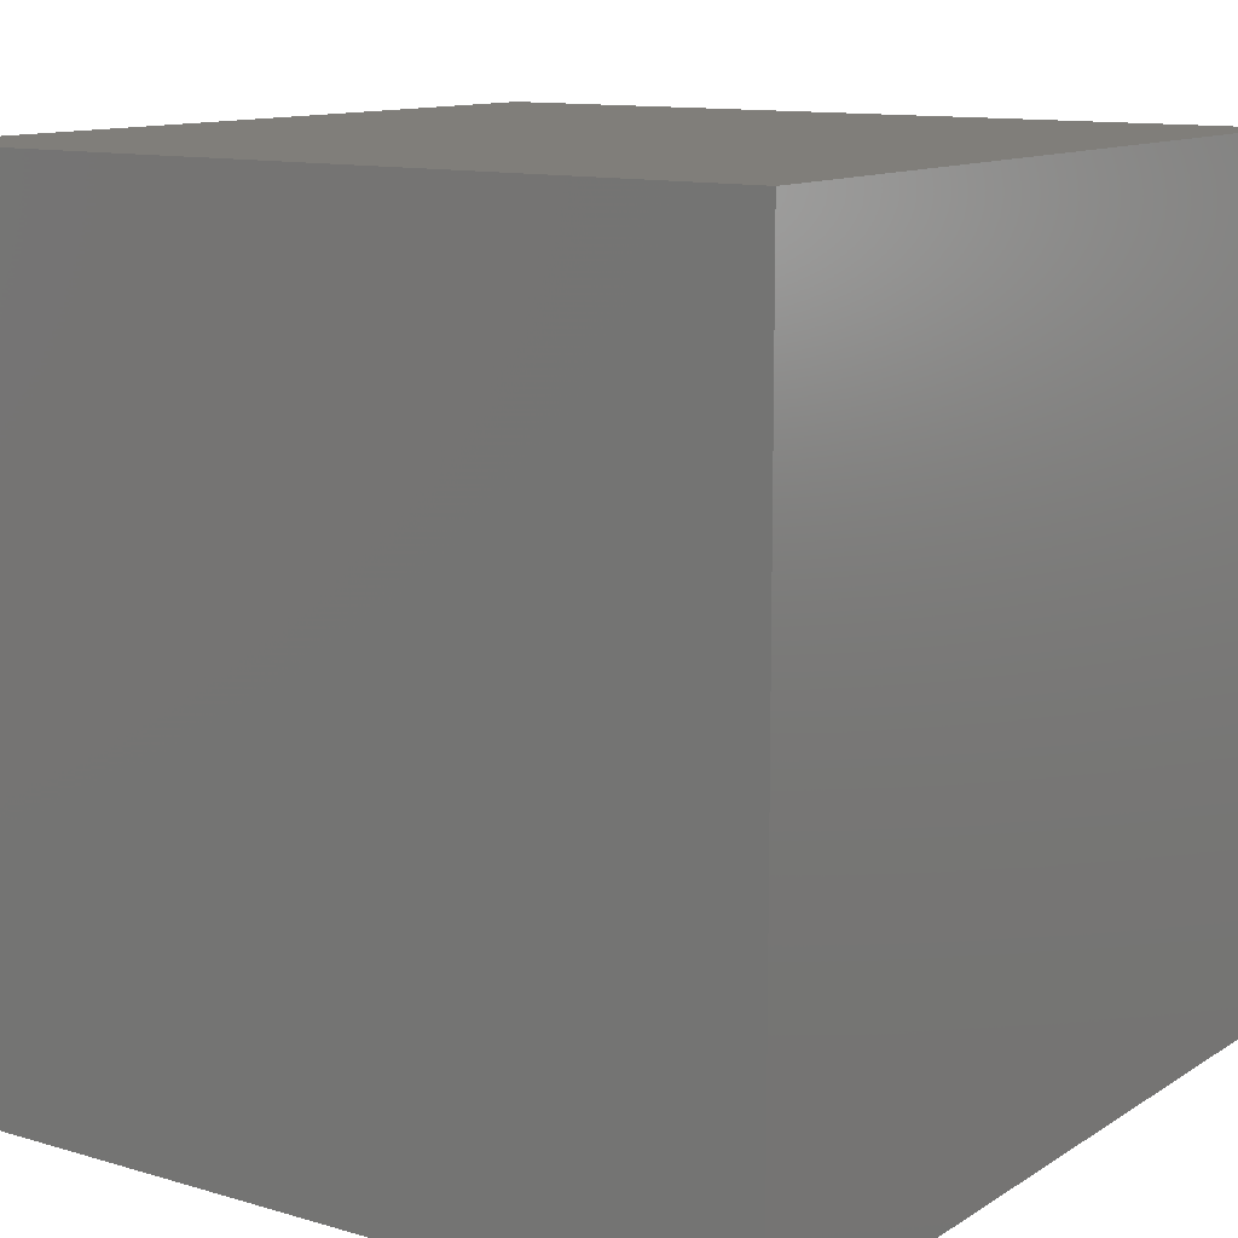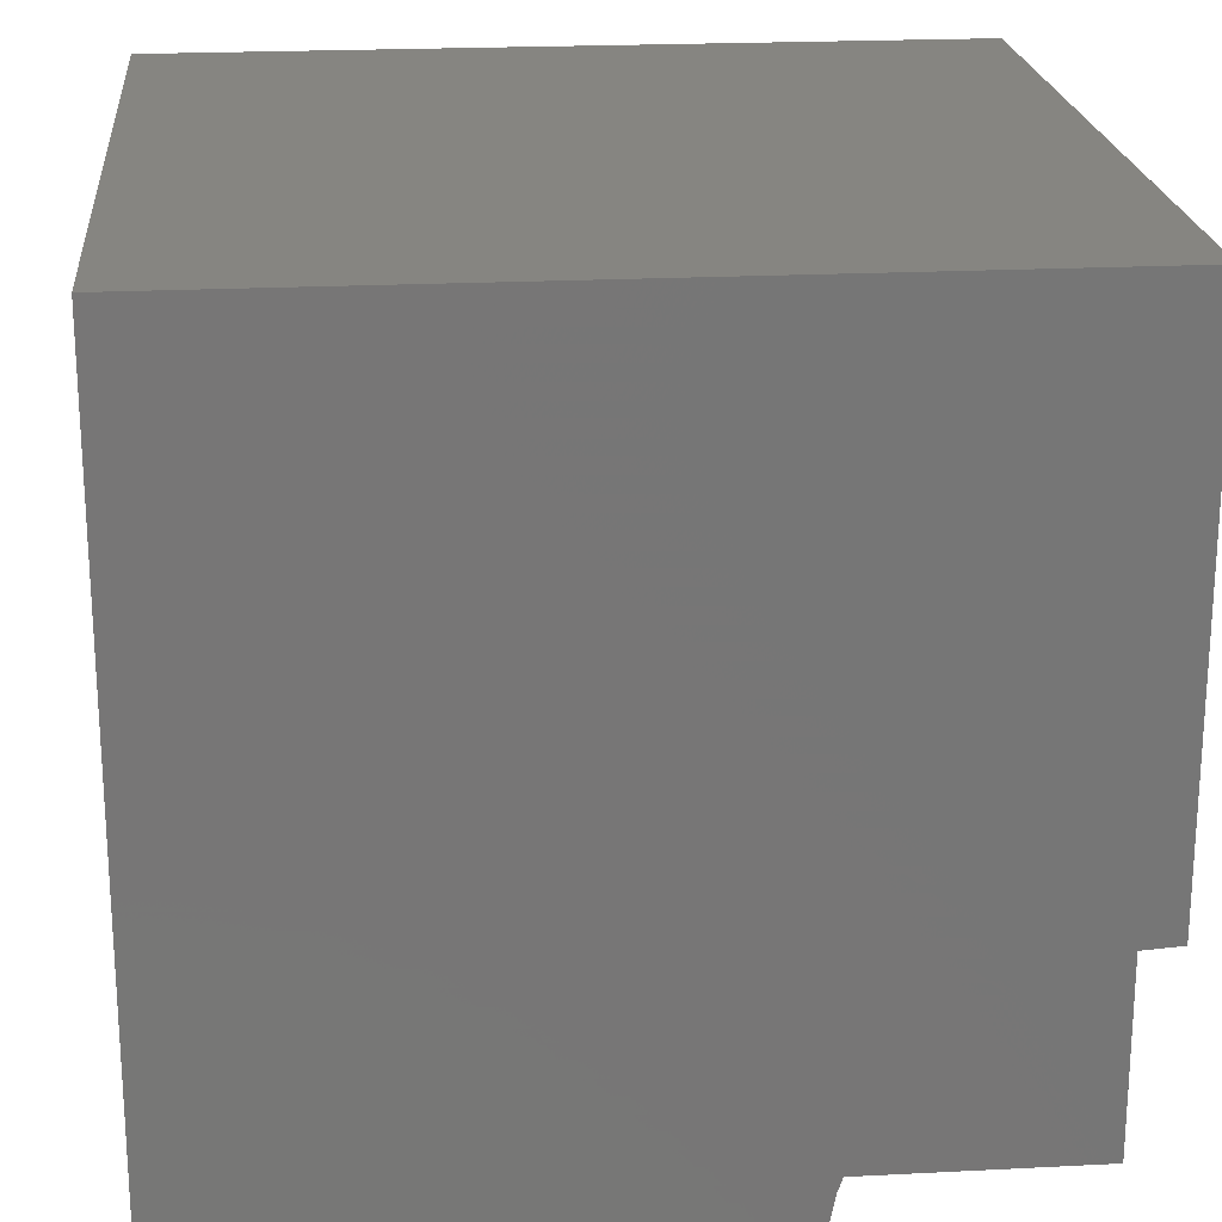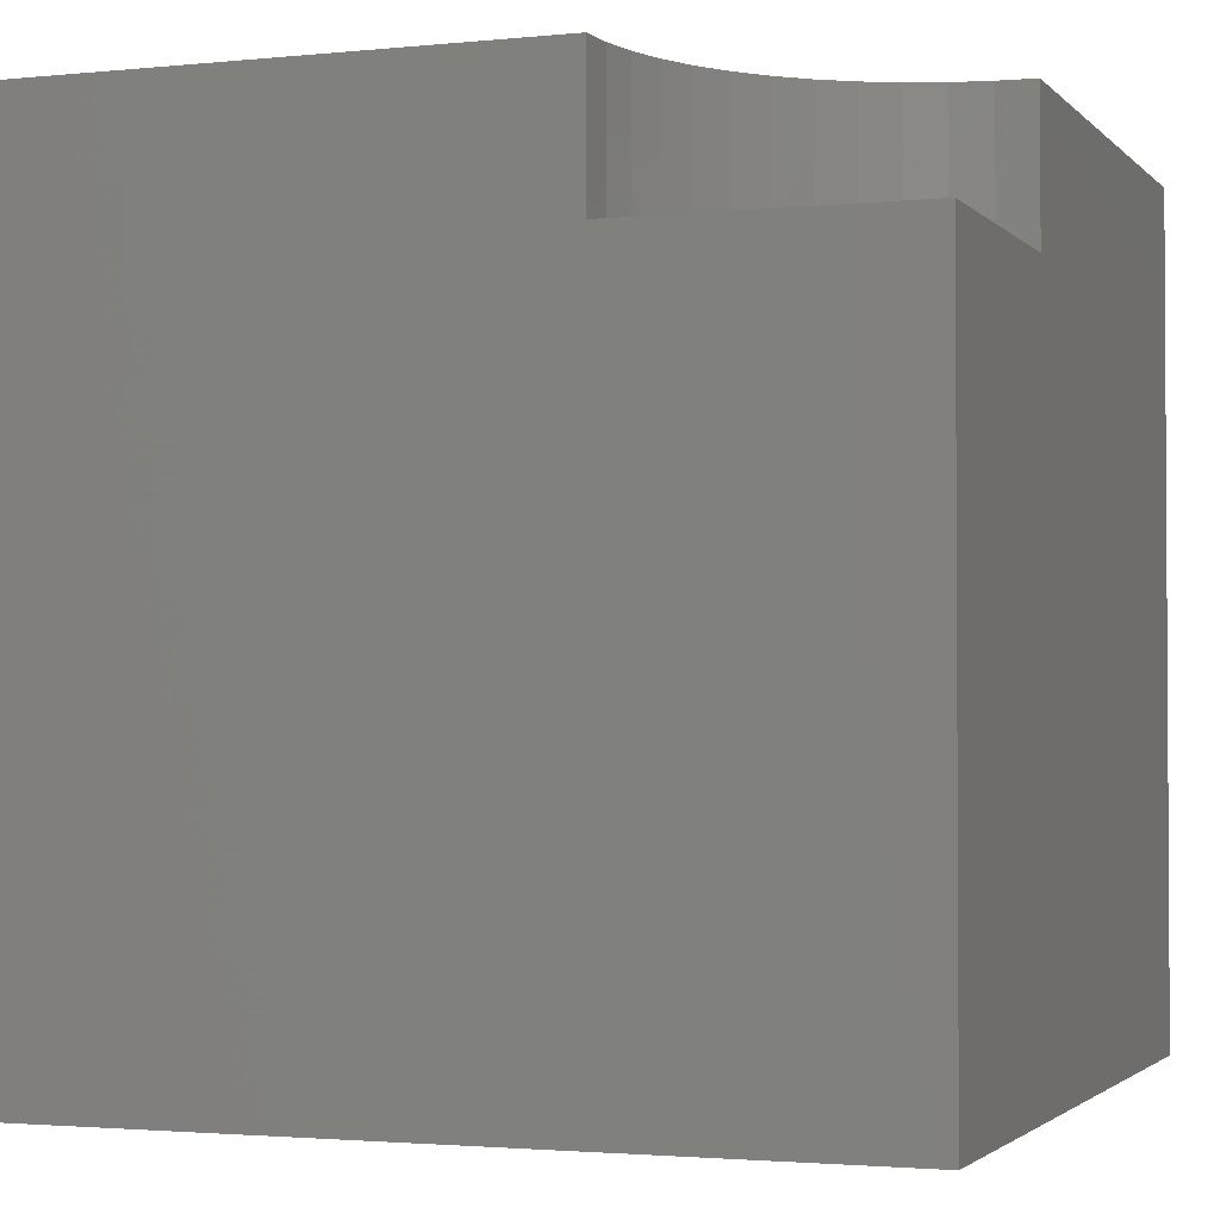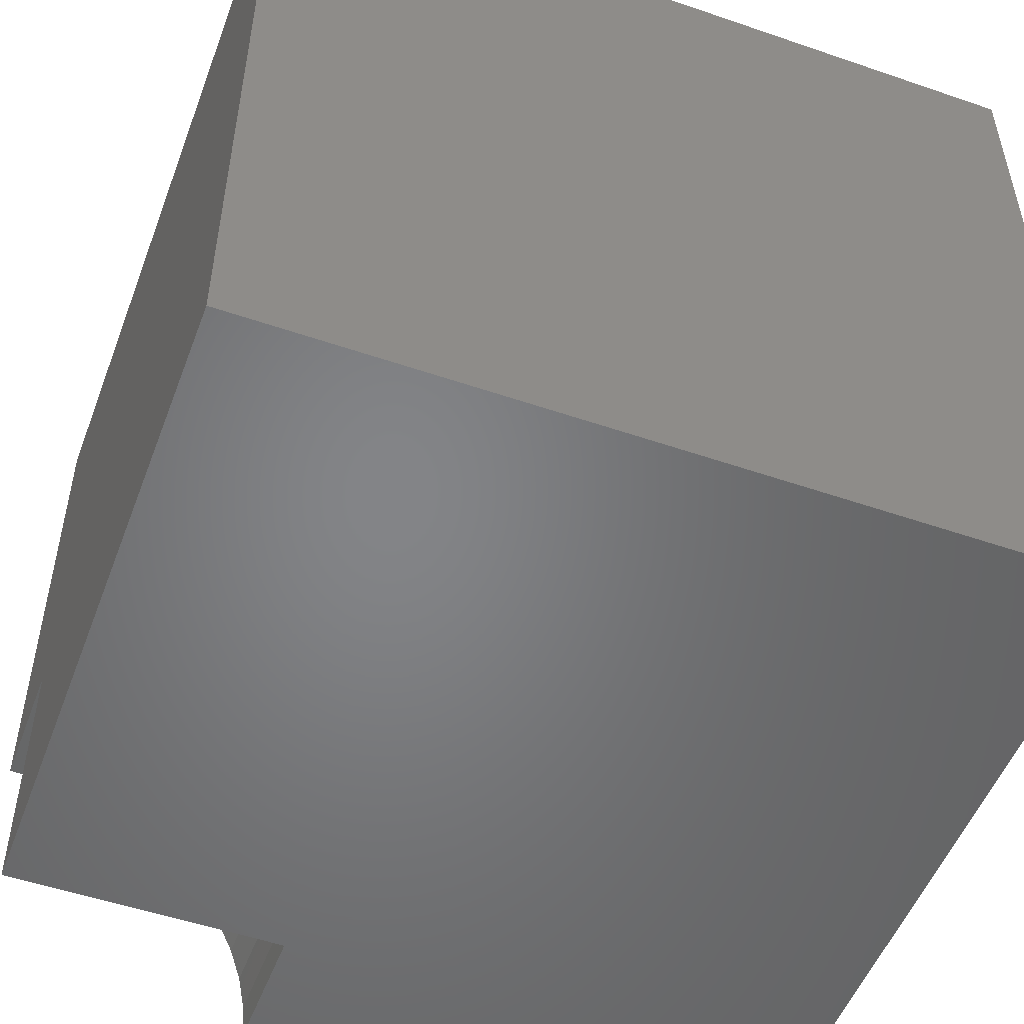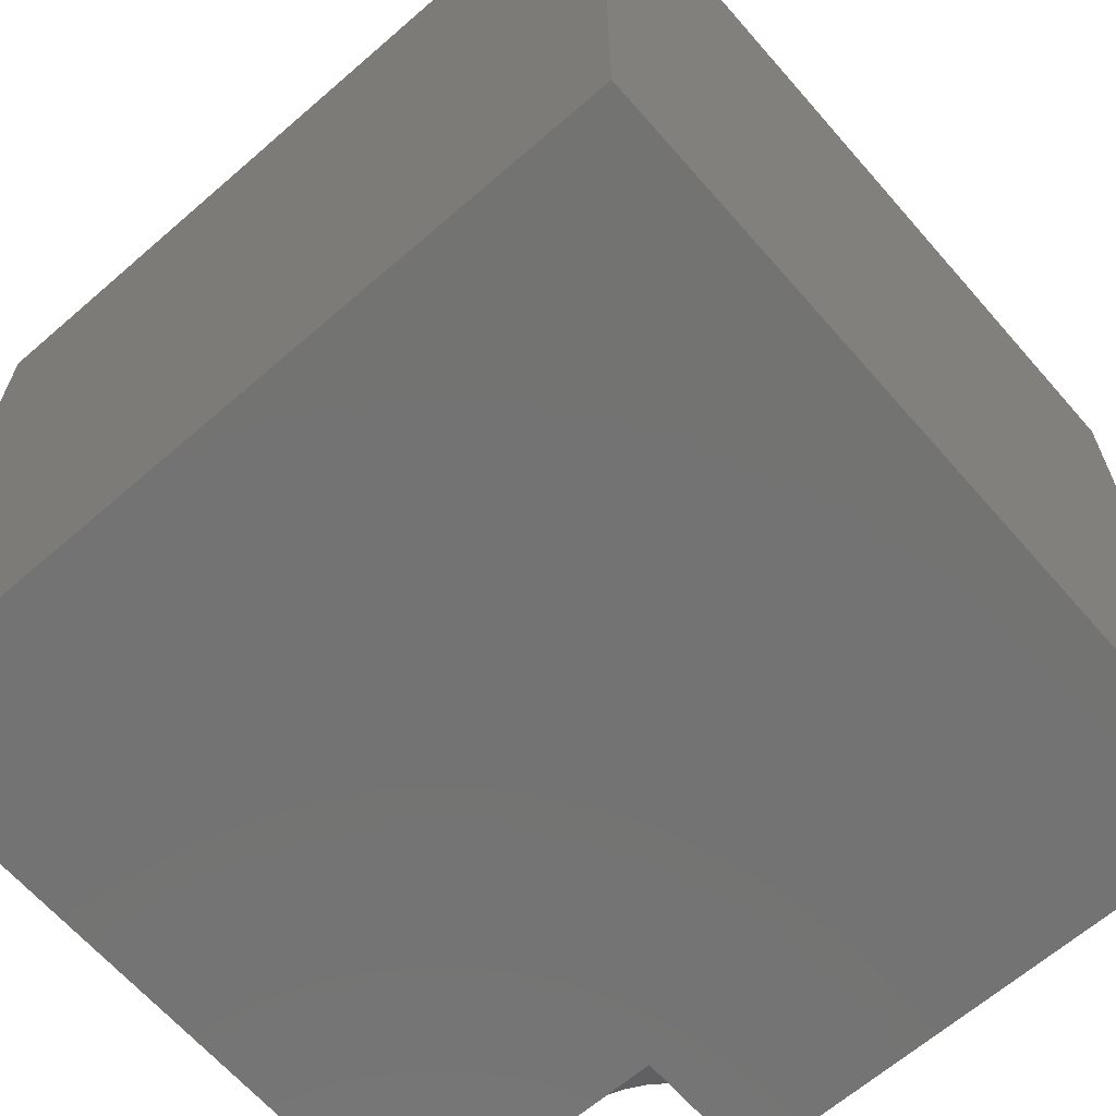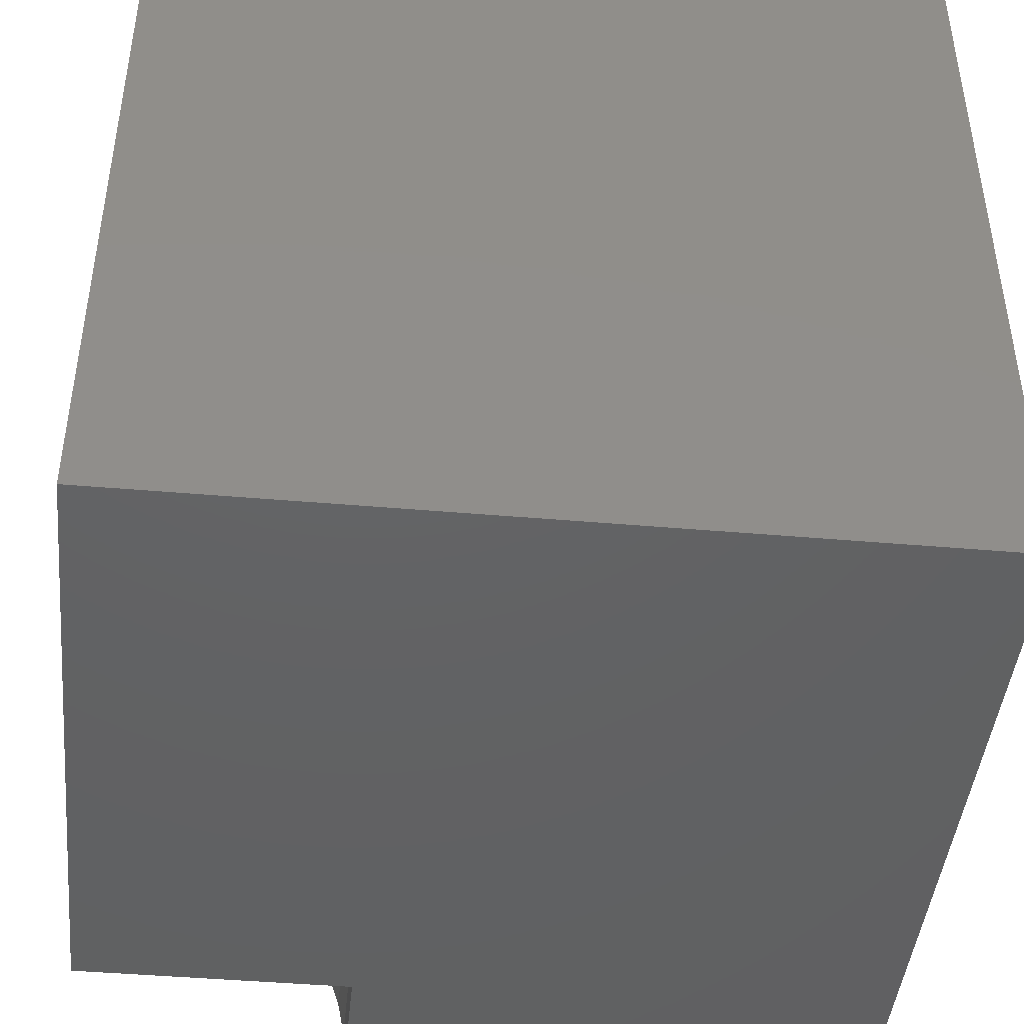
<metadata>
{"format":"stl","ext":"stl","renderer":"f3d","projection":"perspective","resolution":1024,"background":"white","views":[{"elev":11.9,"azim":-145.2,"up":"+Y"},{"elev":21.4,"azim":-5.2,"up":"+Y"},{"elev":-2.1,"azim":20.2,"up":"+Z"},{"elev":-52.0,"azim":159.6,"up":"+Y"},{"elev":-65.1,"azim":-138.9,"up":"+Y"},{"elev":-44.5,"azim":174.2,"up":"+Y"}]}
</metadata>
<code>
# stl→obj: 36 verts, 64 faces
v 0 10 10
v 0 10 0
v 0 0 10
v 0 0 0
v 9.558 3.356 10
v 10 3.385 10
v 10 10 10
v 7.068 1.693 10
v 7.314 2.061 10
v 7.606 2.394 10
v 7.939 2.686 10
v 6.615 0 10
v 6.644 0.4419 10
v 6.73 0.8762 10
v 6.872 1.295 10
v 8.307 2.932 10
v 8.705 3.128 10
v 9.124 3.27 10
v 10 0 8.312
v 10 0 0
v 10 3.385 8.312
v 10 10 0
v 6.615 0 8.312
v 9.558 3.356 8.312
v 9.124 3.27 8.312
v 8.705 3.128 8.312
v 8.307 2.932 8.312
v 7.939 2.686 8.312
v 7.606 2.394 8.312
v 7.314 2.061 8.312
v 7.068 1.693 8.312
v 6.872 1.295 8.312
v 6.73 0.8762 8.312
v 6.644 0.4419 8.312
v 6.615 4.146e-16 10
v 6.615 4.146e-16 8.312
f 1 2 3
f 3 2 4
f 5 6 7
f 8 9 1
f 1 9 10
f 1 10 11
f 12 13 3
f 3 13 14
f 3 14 1
f 1 14 15
f 1 15 8
f 11 16 1
f 1 16 17
f 1 17 7
f 7 17 18
f 7 18 5
f 19 20 21
f 21 20 22
f 21 22 6
f 6 22 7
f 2 22 4
f 4 22 20
f 7 22 1
f 1 22 2
f 12 3 23
f 23 3 4
f 23 4 19
f 19 4 20
f 21 6 5
f 21 5 24
f 24 5 18
f 24 18 25
f 25 18 17
f 25 17 26
f 26 17 16
f 26 16 27
f 27 16 11
f 27 11 28
f 28 11 10
f 28 10 29
f 29 10 9
f 29 9 30
f 30 9 8
f 30 8 31
f 31 8 15
f 31 15 32
f 32 15 14
f 32 14 33
f 33 14 13
f 33 13 34
f 34 13 35
f 34 35 36
f 31 32 19
f 21 24 19
f 19 24 25
f 25 26 19
f 19 26 27
f 19 27 28
f 28 29 19
f 19 29 30
f 19 30 31
f 32 33 19
f 19 33 34
f 19 34 23

</code>
